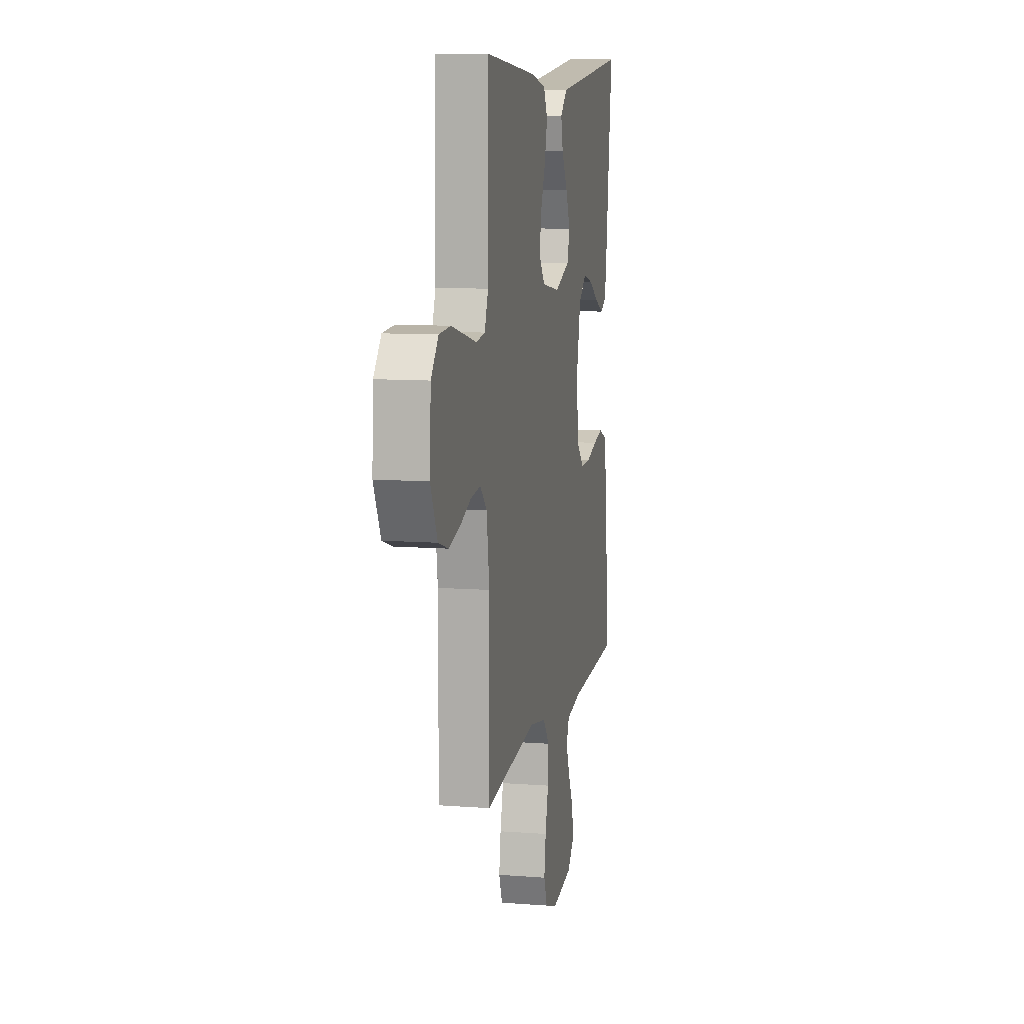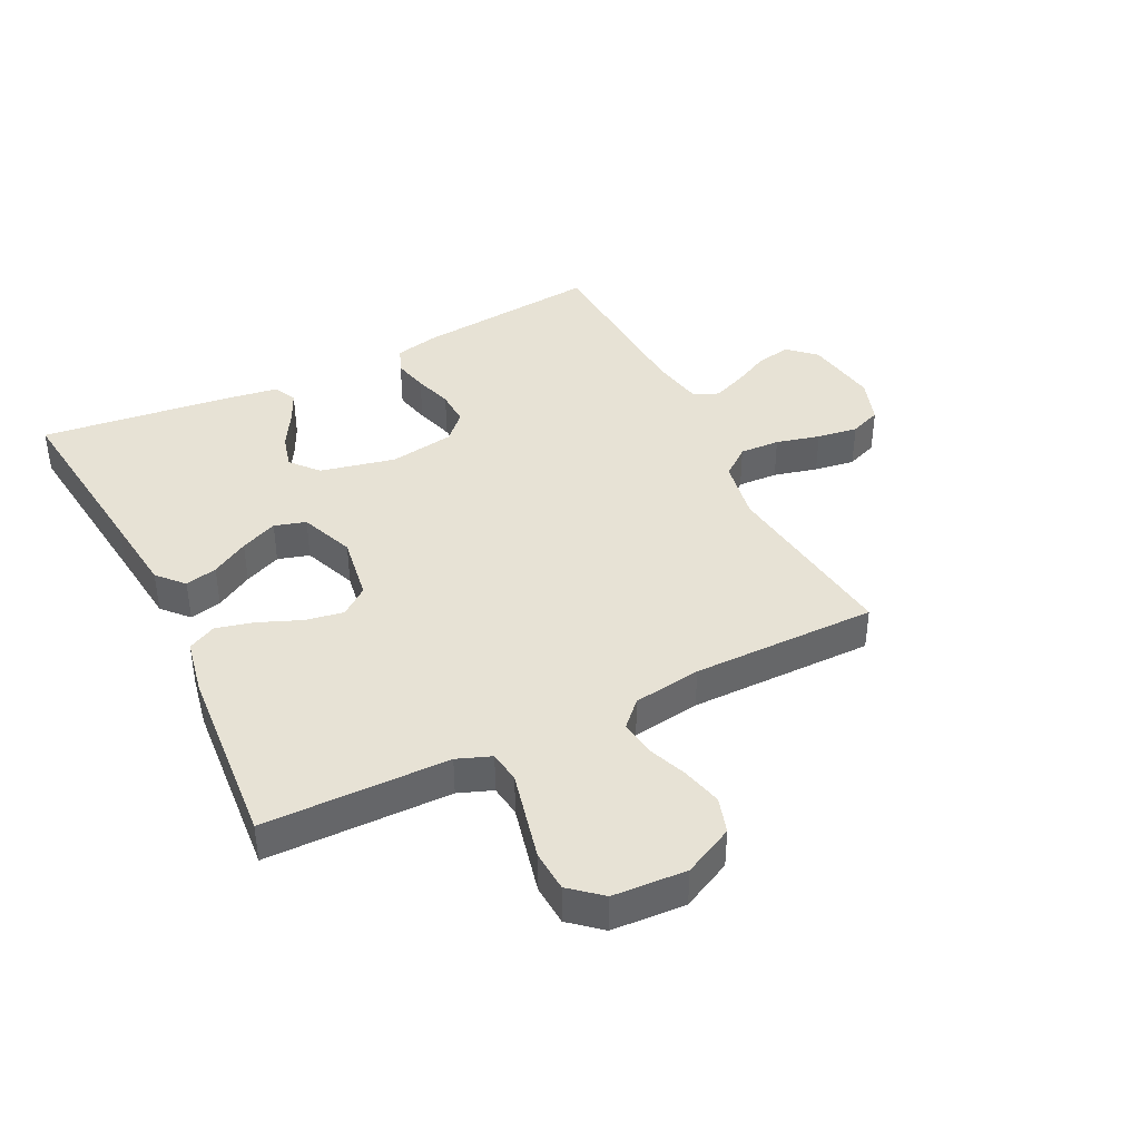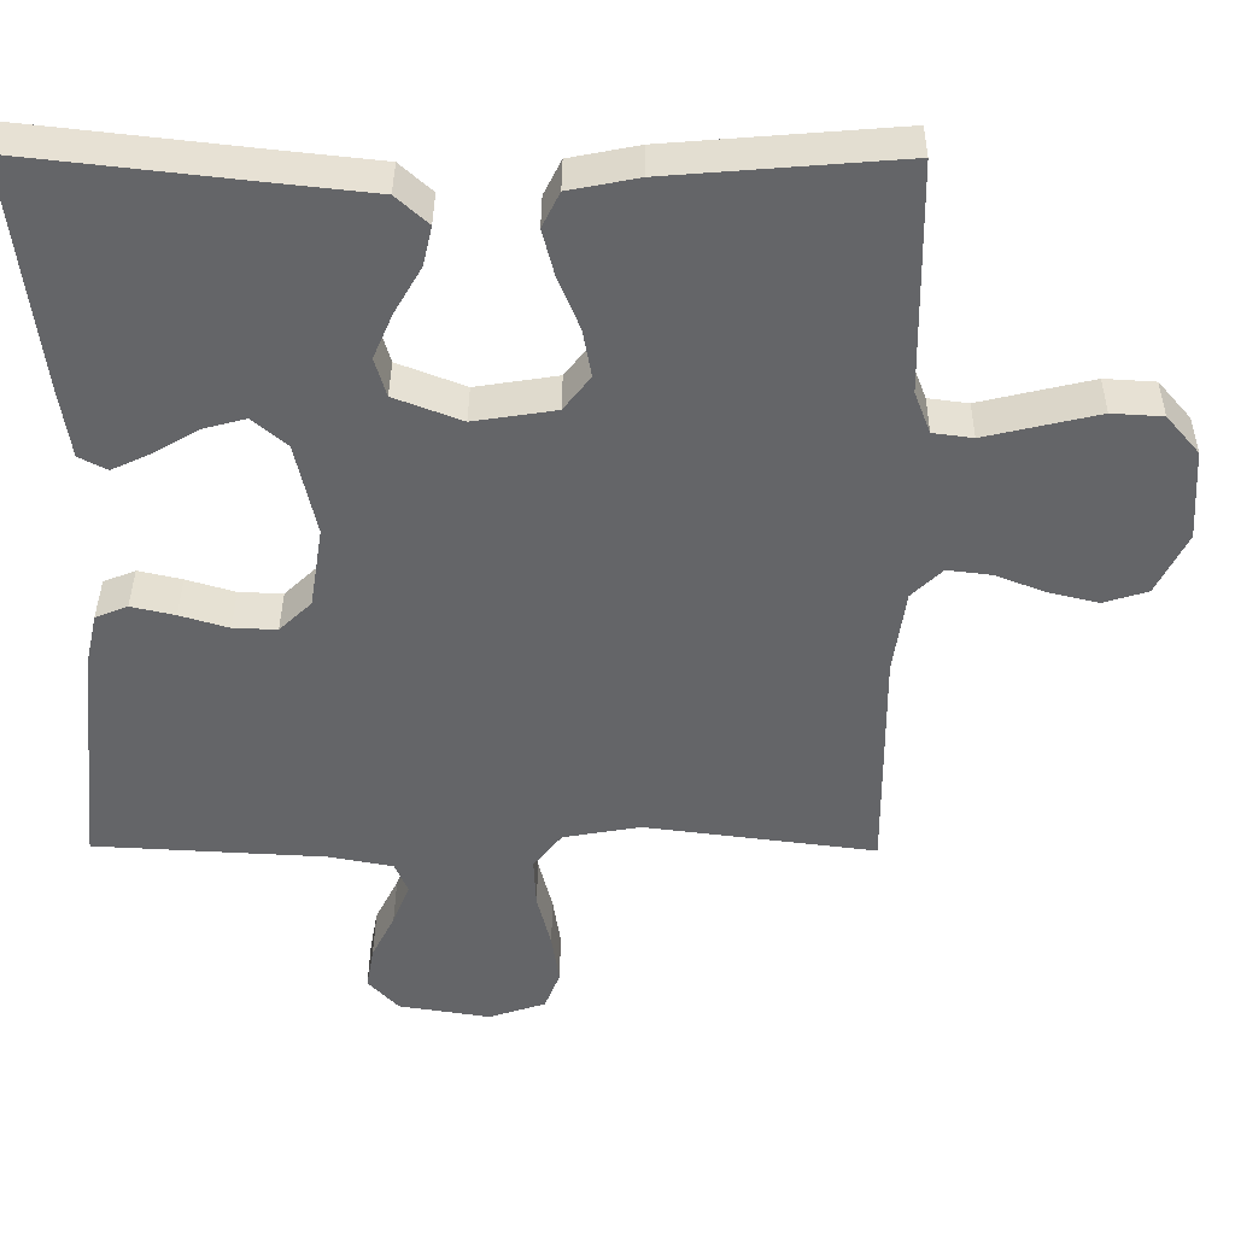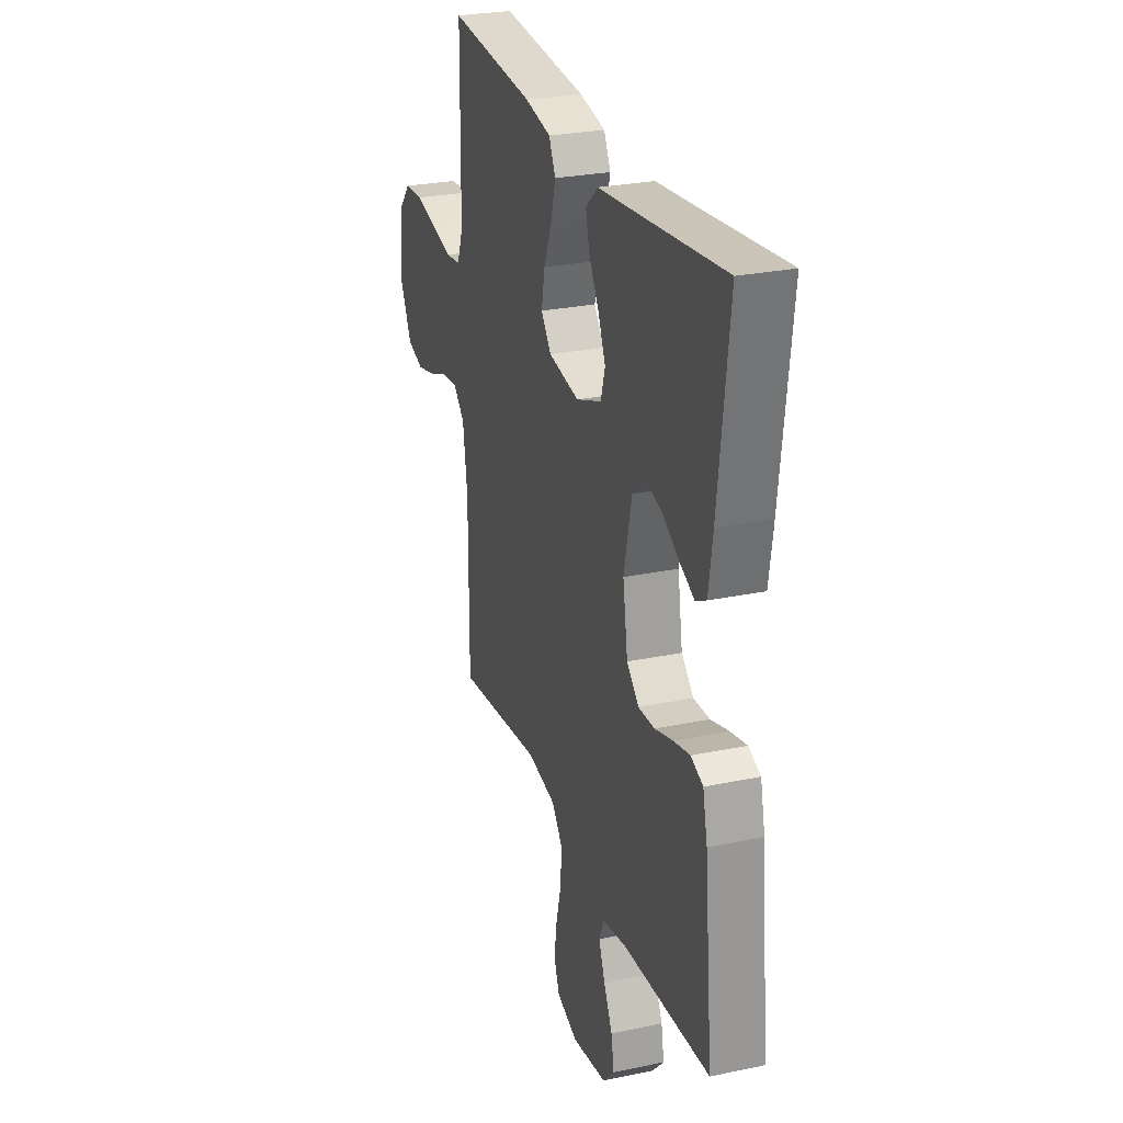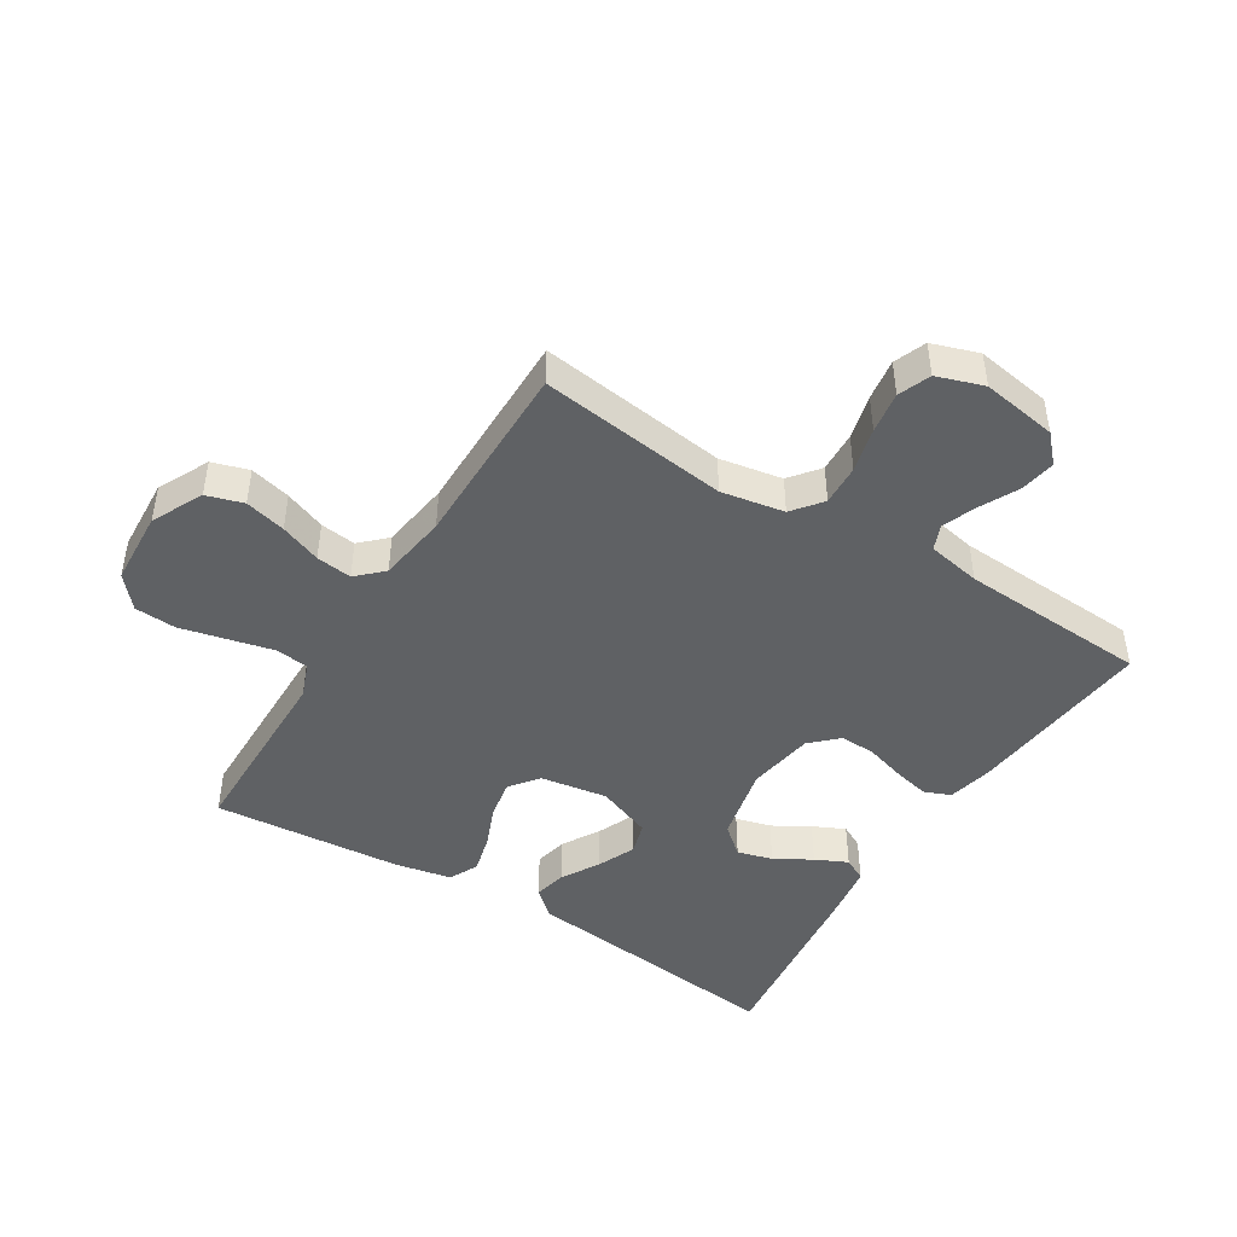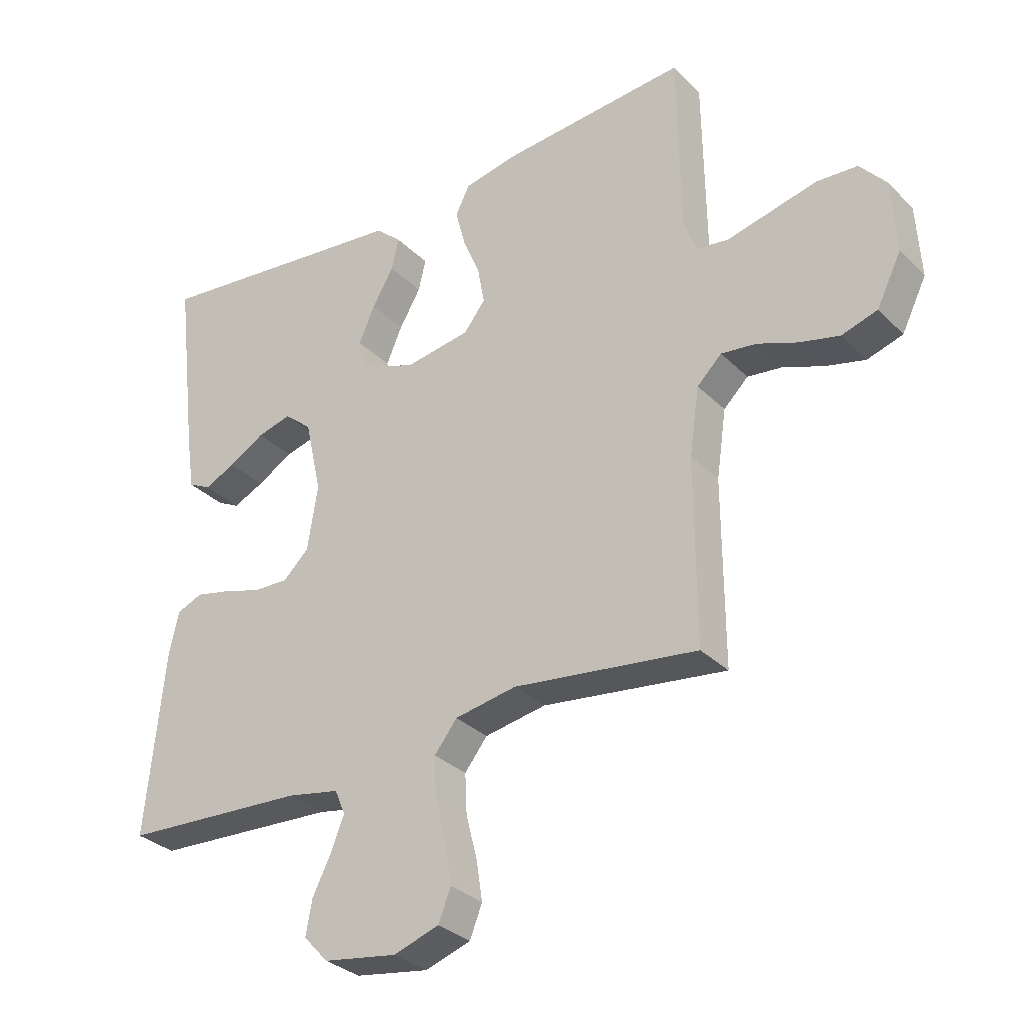
<metadata>
{"format":"obj","ext":"obj","renderer":"f3d","projection":"perspective","resolution":1024,"background":"white","views":[{"elev":9.9,"azim":101.3,"up":"+Z"},{"elev":40.5,"azim":63.5,"up":"+Y"},{"elev":38.4,"azim":0.5,"up":"+Z"},{"elev":27.0,"azim":-108.0,"up":"+Z"},{"elev":-45.6,"azim":148.1,"up":"+Y"},{"elev":-31.4,"azim":36.2,"up":"+Z"}]}
</metadata>
<code>
v -0.5 0.07 -0.5
v -0.47 0.07 -0.2
v -0.454 0.07 -0.129
v -0.412 0.07 -0.112
v -0.355 0.07 -0.125
v -0.292 0.07 -0.144
v -0.235 0.07 -0.146
v -0.193 0.07 -0.106
v -0.176 0.07 0
v -0.203 0.07 0.122
v -0.248 0.07 0.16
v -0.304 0.07 0.145
v -0.362 0.07 0.111
v -0.413 0.07 0.087
v -0.45 0.07 0.106
v -0.464 0.07 0.2
v -0.5 0.07 0.5
v -0.2 0.07 0.466
v -0.072 0.07 0.452
v -0.03 0.07 0.414
v -0.042 0.07 0.362
v -0.077 0.07 0.302
v -0.103 0.07 0.242
v -0.088 0.07 0.191
v 0 0.07 0.157
v 0.107 0.07 0.174
v 0.142 0.07 0.219
v 0.131 0.07 0.281
v 0.103 0.07 0.349
v 0.087 0.07 0.411
v 0.11 0.07 0.457
v 0.2 0.07 0.475
v 0.5 0.07 0.5
v 0.504 0.07 0.2
v 0.525 0.07 0.145
v 0.577 0.07 0.138
v 0.648 0.07 0.155
v 0.724 0.07 0.173
v 0.79 0.07 0.169
v 0.833 0.07 0.119
v 0.84 0.07 0
v 0.8 0.07 -0.081
v 0.742 0.07 -0.099
v 0.677 0.07 -0.083
v 0.612 0.07 -0.058
v 0.555 0.07 -0.051
v 0.515 0.07 -0.09
v 0.499 0.07 -0.2
v 0.5 0.07 -0.5
v 0.2 0.07 -0.462
v 0.1 0.07 -0.48
v 0.063 0.07 -0.527
v 0.066 0.07 -0.592
v 0.084 0.07 -0.663
v 0.094 0.07 -0.729
v 0.074 0.07 -0.78
v 0 0.07 -0.805
v -0.12 0.07 -0.786
v -0.16 0.07 -0.743
v -0.15 0.07 -0.687
v -0.12 0.07 -0.627
v -0.098 0.07 -0.572
v -0.115 0.07 -0.532
v -0.2 0.07 -0.516
v -0.5 0 -0.5
v -0.47 0 -0.2
v -0.454 0 -0.129
v -0.412 0 -0.112
v -0.355 0 -0.125
v -0.292 0 -0.144
v -0.235 0 -0.146
v -0.193 0 -0.106
v -0.176 0 0
v -0.203 0 0.122
v -0.248 0 0.16
v -0.304 0 0.145
v -0.362 0 0.111
v -0.413 0 0.087
v -0.45 0 0.106
v -0.464 0 0.2
v -0.5 0 0.5
v -0.2 0 0.466
v -0.072 0 0.452
v -0.03 0 0.414
v -0.042 0 0.362
v -0.077 0 0.302
v -0.103 0 0.242
v -0.088 0 0.191
v 0 0 0.157
v 0.107 0 0.174
v 0.142 0 0.219
v 0.131 0 0.281
v 0.103 0 0.349
v 0.087 0 0.411
v 0.11 0 0.457
v 0.2 0 0.475
v 0.5 0 0.5
v 0.504 0 0.2
v 0.525 0 0.145
v 0.577 0 0.138
v 0.648 0 0.155
v 0.724 0 0.173
v 0.79 0 0.169
v 0.833 0 0.119
v 0.84 0 0
v 0.8 0 -0.081
v 0.742 0 -0.099
v 0.677 0 -0.083
v 0.612 0 -0.058
v 0.555 0 -0.051
v 0.515 0 -0.09
v 0.499 0 -0.2
v 0.5 0 -0.5
v 0.2 0 -0.462
v 0.1 0 -0.48
v 0.063 0 -0.527
v 0.066 0 -0.592
v 0.084 0 -0.663
v 0.094 0 -0.729
v 0.074 0 -0.78
v 0 0 -0.805
v -0.12 0 -0.786
v -0.16 0 -0.743
v -0.15 0 -0.687
v -0.12 0 -0.627
v -0.098 0 -0.572
v -0.115 0 -0.532
v -0.2 0 -0.516
f 58 59 60 61
f 58 61 62
f 57 58 62
f 56 57 62
f 53 54 55 56
f 52 53 56 62
f 51 52 62 63
f 48 49 50
f 47 48 50 51
f 46 47 51 63
f 42 43 44 45
f 42 45 46
f 41 42 46
f 40 41 46
f 39 40 46
f 36 37 38 39
f 36 39 46 63
f 31 32 33 34
f 31 34 35
f 28 29 30 31
f 27 28 31 35
f 26 27 35
f 25 26 35 36
f 19 20 21 22
f 18 19 22 23
f 17 18 23 24
f 12 13 14 15
f 11 12 15 16
f 3 4 5 6
f 1 2 3 6
f 64 1 6 7
f 25 36 63 64
f 24 25 64
f 11 16 17 24
f 10 11 24
f 9 10 24
f 8 9 24 64
f 7 8 64
f 125 124 123 122
f 126 125 122
f 126 122 121
f 126 121 120
f 120 119 118 117
f 126 120 117 116
f 127 126 116 115
f 114 113 112
f 115 114 112 111
f 127 115 111 110
f 109 108 107 106
f 110 109 106
f 110 106 105
f 110 105 104
f 110 104 103
f 103 102 101 100
f 127 110 103 100
f 98 97 96 95
f 99 98 95
f 95 94 93 92
f 99 95 92 91
f 99 91 90
f 100 99 90 89
f 86 85 84 83
f 87 86 83 82
f 88 87 82 81
f 79 78 77 76
f 80 79 76 75
f 70 69 68 67
f 70 67 66 65
f 71 70 65 128
f 128 127 100 89
f 128 89 88
f 88 81 80 75
f 88 75 74
f 88 74 73
f 128 88 73 72
f 128 72 71
f 1 65 66 2
f 2 66 67 3
f 3 67 68 4
f 4 68 69 5
f 5 69 70 6
f 6 70 71 7
f 7 71 72 8
f 8 72 73 9
f 9 73 74 10
f 10 74 75 11
f 11 75 76 12
f 12 76 77 13
f 13 77 78 14
f 14 78 79 15
f 15 79 80 16
f 16 80 81 17
f 17 81 82 18
f 18 82 83 19
f 19 83 84 20
f 20 84 85 21
f 21 85 86 22
f 22 86 87 23
f 23 87 88 24
f 24 88 89 25
f 25 89 90 26
f 26 90 91 27
f 27 91 92 28
f 28 92 93 29
f 29 93 94 30
f 30 94 95 31
f 31 95 96 32
f 32 96 97 33
f 33 97 98 34
f 34 98 99 35
f 35 99 100 36
f 36 100 101 37
f 37 101 102 38
f 38 102 103 39
f 39 103 104 40
f 40 104 105 41
f 41 105 106 42
f 42 106 107 43
f 43 107 108 44
f 44 108 109 45
f 45 109 110 46
f 46 110 111 47
f 47 111 112 48
f 48 112 113 49
f 49 113 114 50
f 50 114 115 51
f 51 115 116 52
f 52 116 117 53
f 53 117 118 54
f 54 118 119 55
f 55 119 120 56
f 56 120 121 57
f 57 121 122 58
f 58 122 123 59
f 59 123 124 60
f 60 124 125 61
f 61 125 126 62
f 62 126 127 63
f 63 127 128 64
f 64 128 65 1

</code>
